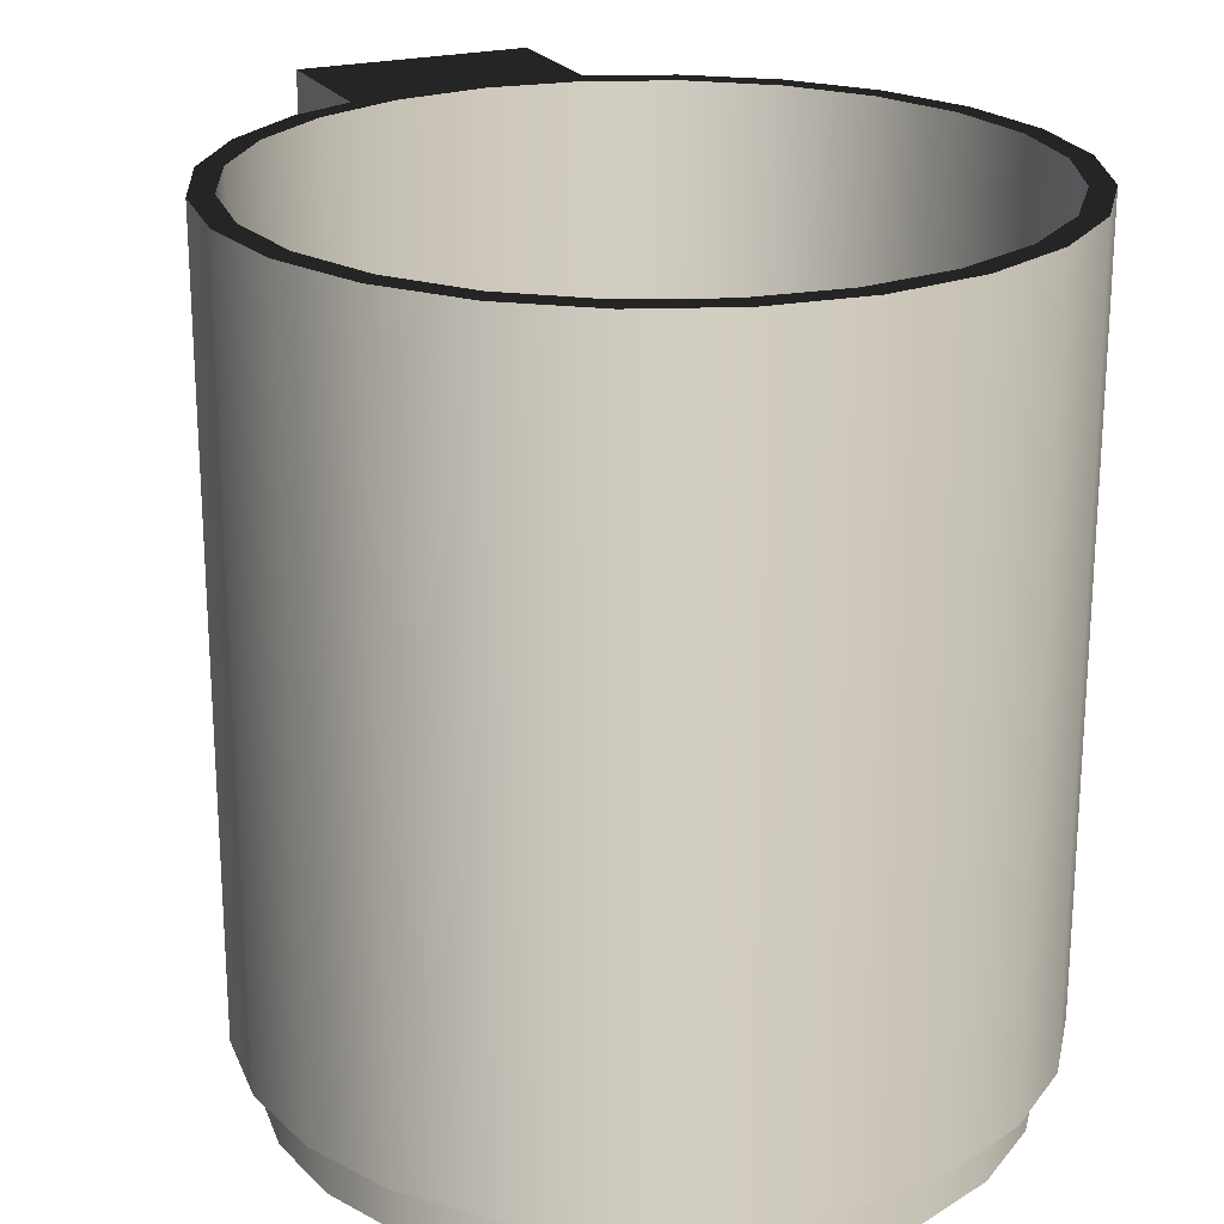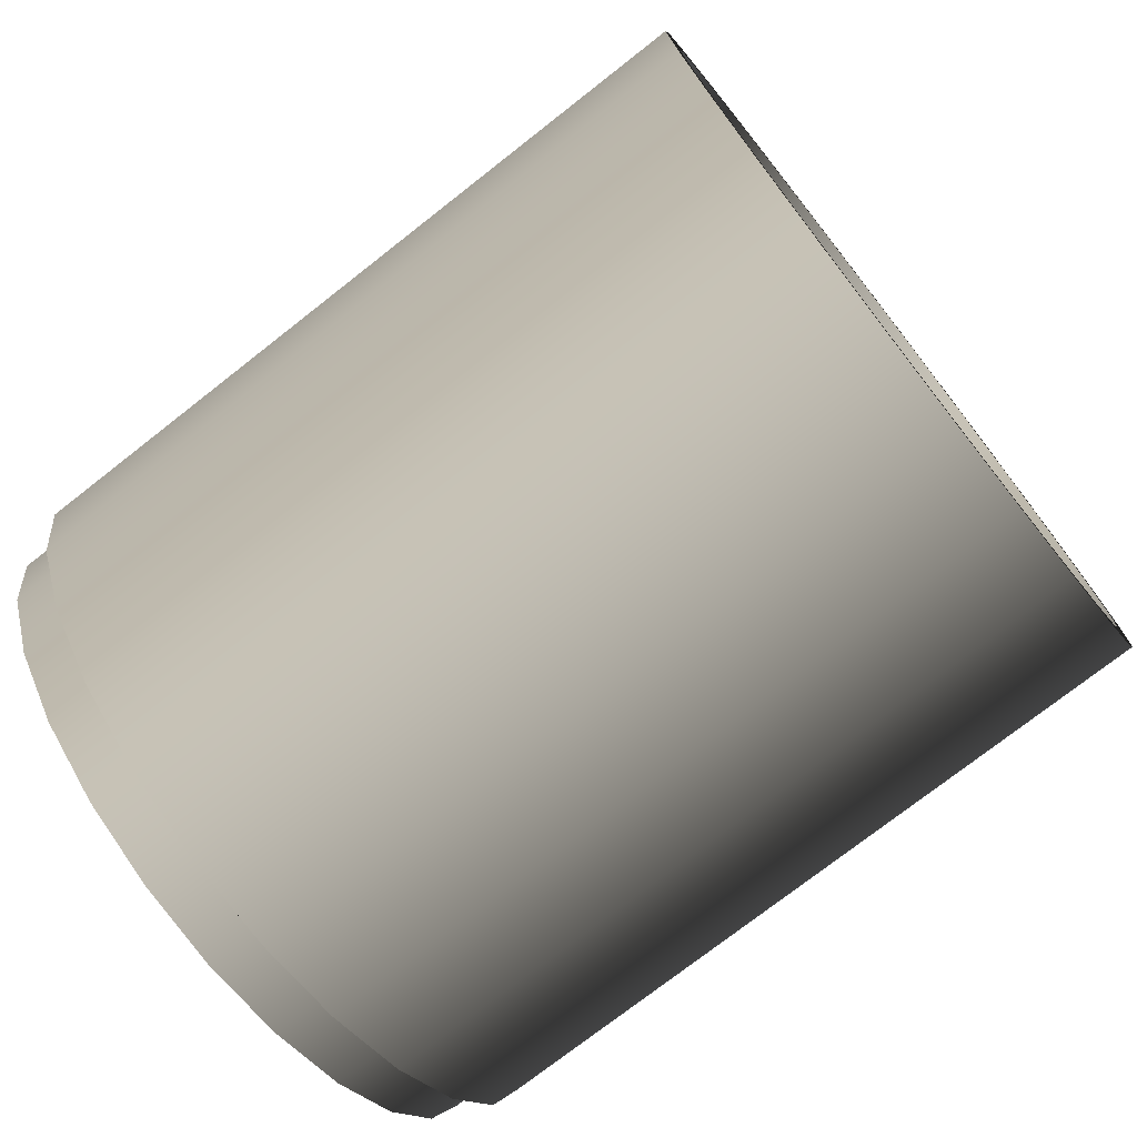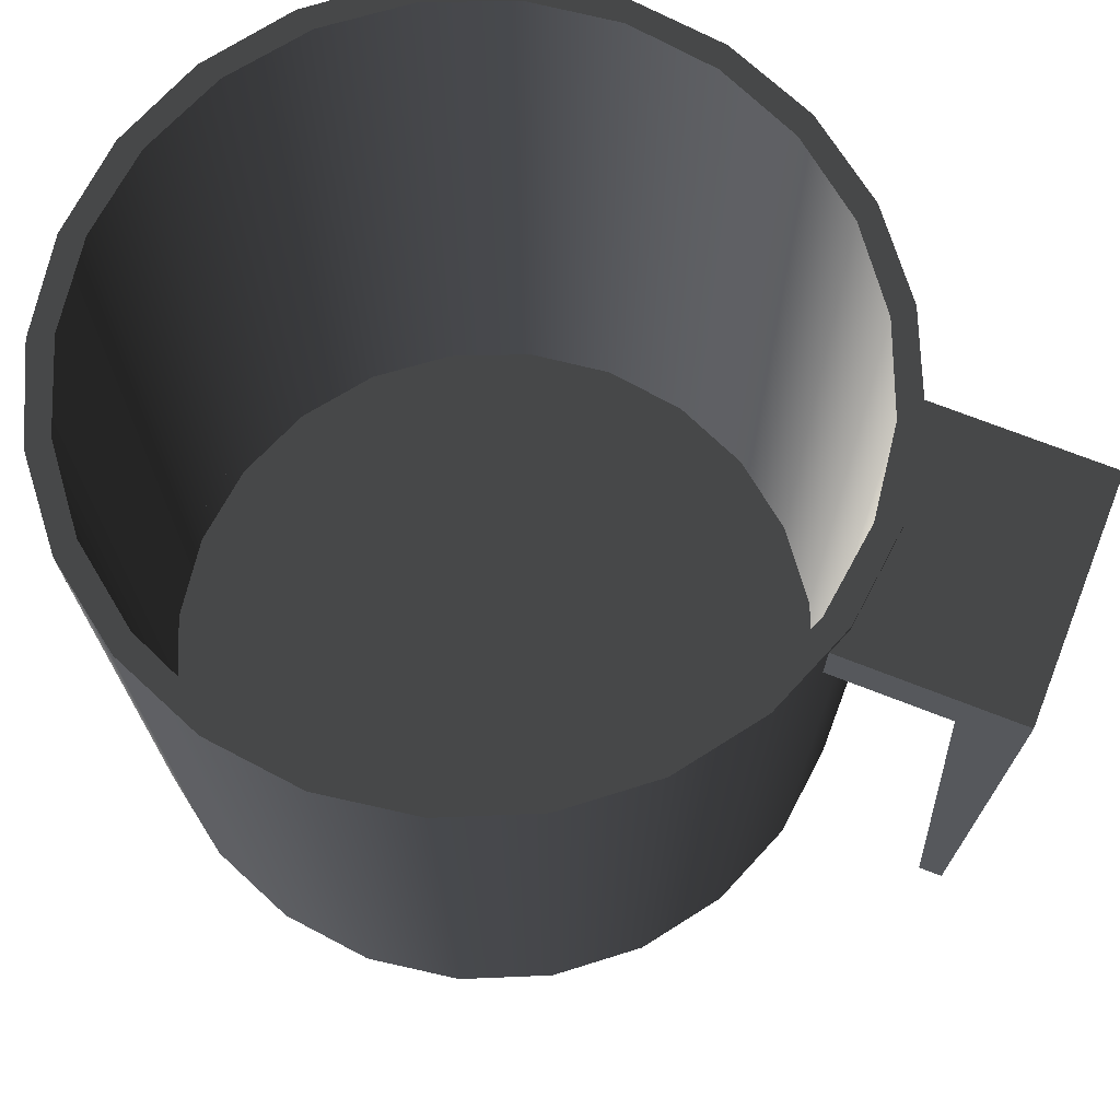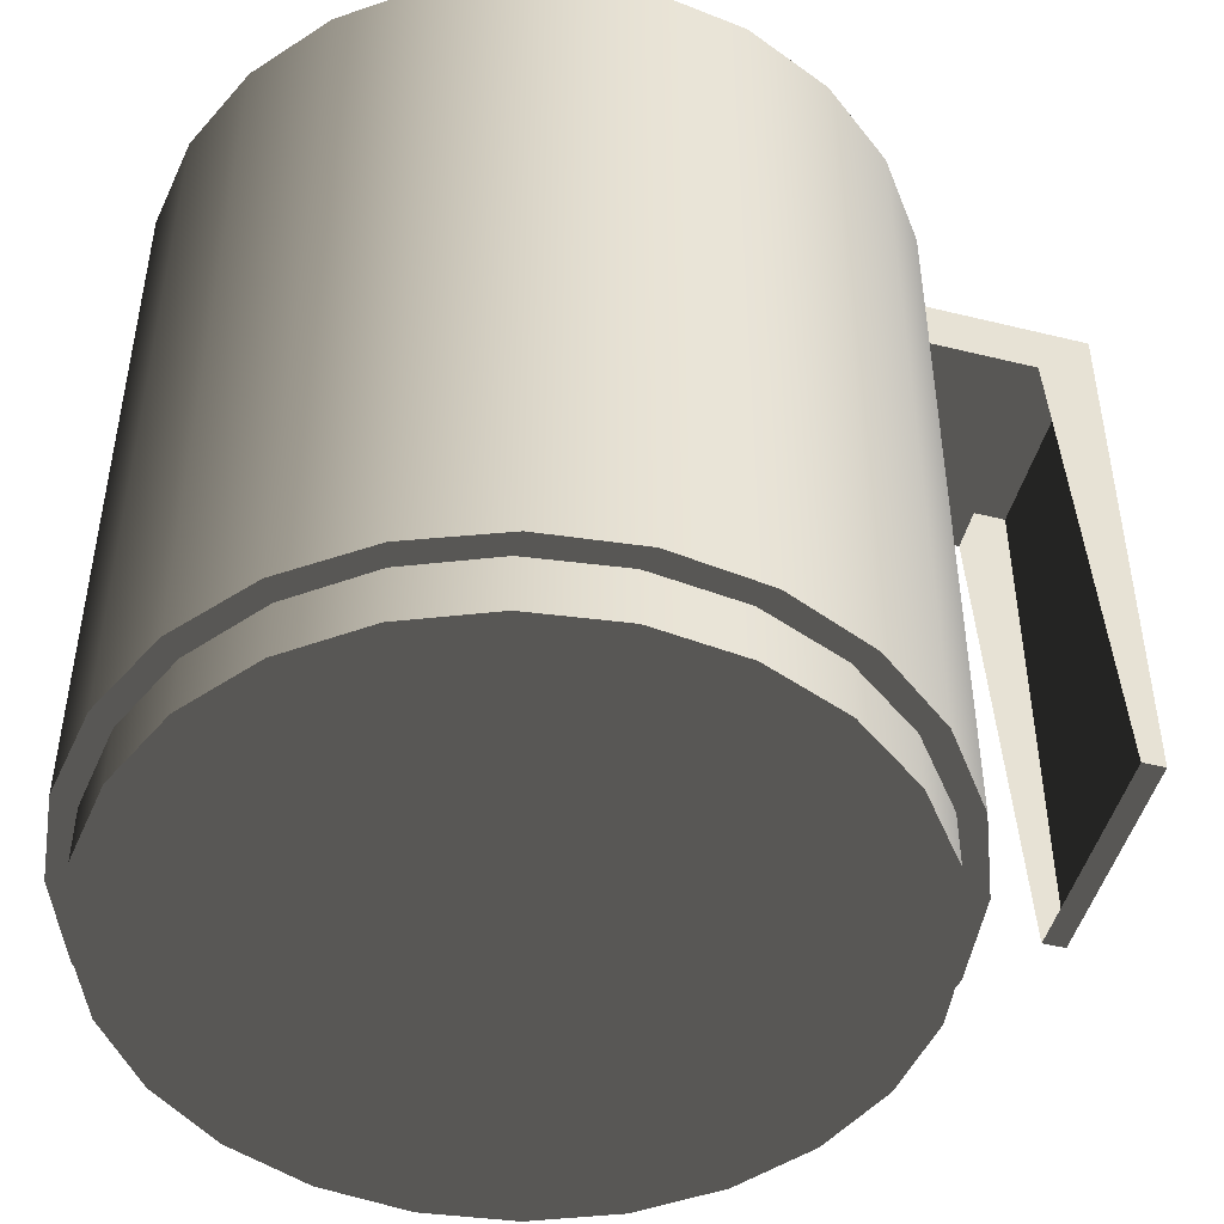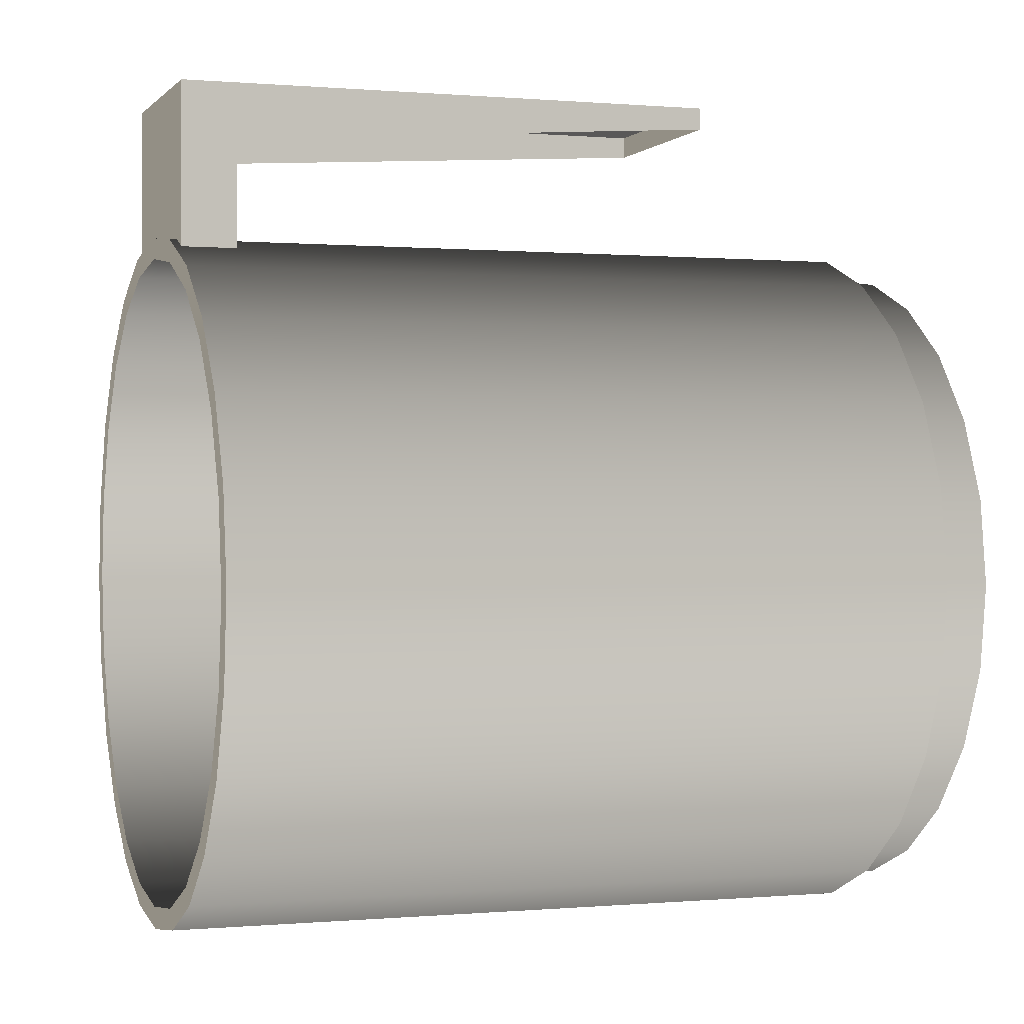
<metadata>
{"format":"obj","ext":"obj","renderer":"f3d","projection":"perspective","resolution":1024,"background":"white","views":[{"elev":22.2,"azim":-24.5,"up":"+Z"},{"elev":-74.8,"azim":-51.9,"up":"+Y"},{"elev":72.2,"azim":111.3,"up":"+Z"},{"elev":-47.9,"azim":74.5,"up":"+Z"},{"elev":0.2,"azim":71.3,"up":"+Y"}]}
</metadata>
<code>
v -0.01047 -0.05131 -0.04093
v 0.01212 -0.05087 -0.04093
v 0.00085 -0.05257 -0.04093
v -1e-06 -0.04985 -0.04093
v 0.00085 -0.05257 0.04775
v -0.01047 -0.05131 0.04775
v -0.02109 -0.04715 -0.04093
v 0.01059 -0.04846 -0.04093
v 0.01212 -0.05087 0.04775
v -0.02109 -0.04715 0.04775
v -0.01059 -0.04846 -0.04093
v 0.02256 -0.0463 -0.04093
v 0.01059 -0.04846 0.04775
v 0.01059 -0.04846 -0.04775
v -1e-06 -0.04985 0.04775
v -0.03026 -0.04039 0.04775
v -0.02046 -0.04437 -0.04093
v -1e-06 -0.04985 -0.04775
v 0.02046 -0.04437 -0.04093
v 0.02046 -0.04437 0.04775
v 0.02046 -0.04437 -0.04775
v 0.02256 -0.0463 0.04775
v -0.01059 -0.04846 0.04775
v -0.03026 -0.04039 -0.04093
v -0.02046 -0.04437 0.04775
v -0.01059 -0.04846 -0.04775
v 0.03147 -0.03919 -0.04093
v -0.03737 -0.03149 -0.04093
v -0.02894 -0.03787 0.04775
v -0.02894 -0.03787 -0.04093
v -0.02046 -0.04437 -0.04775
v 0.02894 -0.03787 0.04775
v 0.02894 -0.03787 -0.04775
v 0.02894 -0.03787 -0.04093
v 0.03147 -0.03919 0.04775
v -0.03737 -0.03149 0.04775
v 0.03823 -0.03001 -0.04093
v 0.03823 -0.03001 0.04775
v -0.04194 -0.02105 -0.04093
v -0.03544 -0.02939 -0.04093
v -0.03544 -0.02939 0.04775
v -0.02894 -0.03787 -0.04775
v 0.03544 -0.02939 -0.04093
v -0.04194 -0.02105 0.04775
v -0.03544 -0.02939 -0.04775
v 0.03544 -0.02939 0.04775
v 0.03544 -0.02939 -0.04775
v 0.04238 -0.0194 -0.04093
v 0.04238 -0.0194 0.04775
v -0.04365 -0.009778 -0.04093
v -0.03953 -0.01952 -0.04093
v -0.03953 -0.01952 0.04775
v -0.03953 -0.01952 -0.04775
v 0.03953 -0.01952 -0.04093
v -0.04365 -0.009778 0.04775
v 0.03953 -0.01952 -0.04775
v 0.03953 -0.01952 0.04775
v 0.04093 -0.008926 -0.04093
v 0.04365 -0.008075 0.04775
v -0.04238 0.001548 -0.04093
v -0.04093 -0.008926 -0.04093
v -0.04093 -0.008926 0.04775
v -0.04093 -0.008926 -0.04775
v 0.04093 -0.008926 -0.04775
v 0.04093 -0.008926 0.04775
v 0.04365 -0.008075 -0.04093
v -0.04238 0.001548 0.04775
v 0.03953 0.001666 -0.04093
v 0.04194 0.003192 0.04775
v 0.03953 0.001666 0.04775
v -0.03823 0.01216 -0.04093
v -0.03953 0.001666 -0.04093
v -0.03953 0.001666 0.04775
v -0.03953 0.001666 -0.04775
v 0.03953 0.001666 -0.04775
v 0.04194 0.003192 -0.04093
v -0.03823 0.01216 0.04092
v -0.03823 0.01216 0.04775
v 0.03544 0.01154 -0.04093
v 0.03737 0.01363 0.04775
v 0.03544 0.01154 0.04775
v -0.03147 0.02133 -0.04093
v -0.03544 0.01154 -0.04093
v -0.03544 0.01154 0.04775
v -0.03544 0.01154 -0.04775
v 0.03544 0.01154 -0.04775
v 0.03737 0.01363 -0.04093
v -0.03147 0.02133 0.04775
v -0.02894 0.02001 -0.04093
v -0.02894 0.02001 0.04775
v 0.02894 0.02001 -0.04093
v 0.03026 0.02254 0.04775
v 0.02894 0.02001 0.04775
v -0.02256 0.02845 0.04775
v -0.02046 0.02652 -0.04093
v -0.02894 0.02001 -0.04775
v 0.02894 0.02001 -0.04775
v 0.03026 0.02254 -0.04093
v -0.02046 0.02652 0.04775
v -0.02256 0.02845 -0.04093
v 0.02046 0.02652 -0.04093
v 0.02109 0.0293 -0.04093
v 0.02046 0.02652 0.04775
v -0.01212 0.03301 0.04775
v -0.01059 0.03061 0.04775
v -0.01059 0.03061 -0.04093
v -0.02046 0.02652 -0.04775
v 0.02046 0.02652 -0.04775
v 0.02109 0.0293 0.04775
v -0.01212 0.03301 -0.04093
v 0.01059 0.03061 0.04775
v 0.01059 0.03061 -0.04775
v 0.01059 0.03061 -0.04093
v 0.01047 0.03345 -0.04093
v -0.000852 0.03472 0.04775
v -1e-06 0.032 0.04775
v -1e-06 0.032 -0.04093
v -0.01059 0.03061 -0.04775
v 0.01047 0.03345 0.04775
v -0.000852 0.03472 -0.04093
v -1e-06 0.032 -0.04775
v -0.01393 0.05257 -0.02137
v 0.01336 0.05257 0.04684
v 0.01336 0.05257 -0.02137
v -0.01393 0.05257 0.04684
v 0.01336 0.04985 -0.02137
v -0.01393 0.04985 -0.02137
v -0.01393 0.03211 0.04684
v 0.01336 0.04575 0.04002
v -0.01393 0.04616 0.04002
v 0.01336 0.03211 0.04684
v 0.01336 0.03211 0.04002
v -0.01393 0.03252 0.04002
g mesh1_mesh1-geometry
f 1 2 3
f 2 1 4
f 3 2 1
f 4 1 2
f 2 5 3
f 3 5 2
f 3 6 1
f 1 6 3
f 4 1 7
f 7 1 4
f 8 2 4
f 4 2 8
f 5 2 9
f 9 2 5
f 6 3 5
f 5 3 6
f 10 1 6
f 6 1 10
f 1 10 7
f 7 10 1
f 4 7 11
f 11 7 4
f 2 8 12
f 12 8 2
f 4 13 8
f 8 13 4
f 4 14 8
f 8 14 4
f 12 9 2
f 2 9 12
f 9 6 5
f 5 6 9
f 6 15 10
f 10 15 6
f 16 7 10
f 10 7 16
f 11 7 17
f 17 7 11
f 11 15 4
f 4 15 11
f 11 18 4
f 4 18 11
f 12 8 19
f 19 8 12
f 13 4 15
f 15 4 13
f 20 8 13
f 13 8 20
f 14 4 18
f 18 4 14
f 21 8 14
f 14 8 21
f 9 12 22
f 22 12 9
f 6 9 15
f 15 9 6
f 10 15 23
f 23 15 10
f 7 16 24
f 24 16 7
f 10 25 16
f 16 25 10
f 17 7 24
f 24 7 17
f 17 23 11
f 11 23 17
f 17 26 11
f 11 26 17
f 15 11 23
f 23 11 15
f 18 11 26
f 26 11 18
f 8 20 19
f 19 20 8
f 8 21 19
f 19 21 8
f 12 19 27
f 27 19 12
f 9 13 15
f 15 13 9
f 13 22 20
f 20 22 13
f 26 14 18
f 18 14 26
f 14 26 21
f 21 26 14
f 27 22 12
f 12 22 27
f 13 9 22
f 22 9 13
f 10 23 25
f 25 23 10
f 16 28 24
f 24 28 16
f 16 25 29
f 29 25 16
f 17 24 30
f 30 24 17
f 23 17 25
f 25 17 23
f 26 17 31
f 31 17 26
f 32 19 20
f 20 19 32
f 33 19 21
f 21 19 33
f 27 19 34
f 34 19 27
f 20 22 35
f 35 22 20
f 21 26 31
f 31 26 21
f 22 27 35
f 35 27 22
f 28 16 36
f 36 16 28
f 30 24 28
f 28 24 30
f 25 30 29
f 29 30 25
f 16 29 36
f 36 29 16
f 30 25 17
f 17 25 30
f 30 31 17
f 17 31 30
f 19 32 34
f 34 32 19
f 20 35 32
f 32 35 20
f 19 33 34
f 34 33 19
f 21 31 33
f 33 31 21
f 27 34 37
f 37 34 27
f 27 38 35
f 35 38 27
f 36 39 28
f 28 39 36
f 30 28 40
f 40 28 30
f 30 41 29
f 29 41 30
f 36 29 41
f 41 29 36
f 31 30 42
f 42 30 31
f 32 43 34
f 34 43 32
f 32 35 38
f 38 35 32
f 33 43 34
f 34 43 33
f 33 31 42
f 42 31 33
f 37 34 43
f 43 34 37
f 38 27 37
f 37 27 38
f 39 36 44
f 44 36 39
f 40 28 39
f 39 28 40
f 41 30 40
f 40 30 41
f 45 30 40
f 40 30 45
f 36 41 44
f 44 41 36
f 30 45 42
f 42 45 30
f 43 32 46
f 46 32 43
f 32 38 46
f 46 38 32
f 43 33 47
f 47 33 43
f 33 42 47
f 47 42 33
f 37 43 48
f 48 43 37
f 37 49 38
f 38 49 37
f 44 50 39
f 39 50 44
f 40 39 51
f 51 39 40
f 40 52 41
f 41 52 40
f 40 53 45
f 45 53 40
f 44 41 52
f 52 41 44
f 47 42 45
f 45 42 47
f 46 54 43
f 43 54 46
f 46 38 49
f 49 38 46
f 47 54 43
f 43 54 47
f 48 43 54
f 54 43 48
f 49 37 48
f 48 37 49
f 50 44 55
f 55 44 50
f 51 39 50
f 50 39 51
f 52 40 51
f 51 40 52
f 53 40 51
f 51 40 53
f 56 45 53
f 53 45 56
f 44 52 55
f 55 52 44
f 47 45 56
f 56 45 47
f 54 46 57
f 57 46 54
f 46 49 57
f 57 49 46
f 54 47 56
f 56 47 54
f 48 54 58
f 58 54 48
f 48 59 49
f 49 59 48
f 55 60 50
f 50 60 55
f 51 50 61
f 61 50 51
f 51 62 52
f 52 62 51
f 51 63 53
f 53 63 51
f 56 53 64
f 64 53 56
f 55 52 62
f 62 52 55
f 57 58 54
f 54 58 57
f 57 49 65
f 65 49 57
f 56 58 54
f 54 58 56
f 48 58 66
f 66 58 48
f 59 48 66
f 66 48 59
f 65 49 59
f 59 49 65
f 60 55 67
f 67 55 60
f 61 50 60
f 60 50 61
f 62 51 61
f 61 51 62
f 63 51 61
f 61 51 63
f 64 53 63
f 63 53 64
f 58 56 64
f 64 56 58
f 55 62 67
f 67 62 55
f 58 57 65
f 65 57 58
f 66 58 68
f 68 58 66
f 66 69 59
f 59 69 66
f 65 59 70
f 70 59 65
f 67 71 60
f 60 71 67
f 61 60 72
f 72 60 61
f 61 73 62
f 62 73 61
f 61 74 63
f 63 74 61
f 64 63 75
f 75 63 64
f 64 68 58
f 58 68 64
f 67 62 73
f 73 62 67
f 65 68 58
f 58 68 65
f 66 68 76
f 76 68 66
f 69 66 76
f 76 66 69
f 70 59 69
f 69 59 70
f 68 65 70
f 70 65 68
f 71 67 77
f 77 67 71
f 72 60 71
f 71 60 72
f 73 61 72
f 72 61 73
f 74 61 72
f 72 61 74
f 75 63 74
f 74 63 75
f 68 64 75
f 75 64 68
f 67 73 78
f 78 73 67
f 76 68 79
f 79 68 76
f 76 80 69
f 69 80 76
f 70 69 81
f 81 69 70
f 70 79 68
f 68 79 70
f 77 67 78
f 78 67 77
f 77 82 71
f 71 82 77
f 72 71 83
f 83 71 72
f 72 84 73
f 73 84 72
f 72 85 74
f 74 85 72
f 75 74 86
f 86 74 75
f 75 79 68
f 68 79 75
f 78 73 84
f 84 73 78
f 76 79 87
f 87 79 76
f 80 76 87
f 87 76 80
f 81 69 80
f 80 69 81
f 79 70 81
f 81 70 79
f 88 77 78
f 78 77 88
f 82 77 88
f 88 77 82
f 89 71 82
f 82 71 89
f 83 71 89
f 89 71 83
f 84 72 83
f 83 72 84
f 85 72 83
f 83 72 85
f 86 74 85
f 85 74 86
f 79 75 86
f 86 75 79
f 78 84 90
f 90 84 78
f 87 79 91
f 91 79 87
f 87 92 80
f 80 92 87
f 81 80 93
f 93 80 81
f 81 91 79
f 79 91 81
f 78 90 88
f 88 90 78
f 94 82 88
f 88 82 94
f 89 82 95
f 95 82 89
f 90 83 89
f 89 83 90
f 96 83 89
f 89 83 96
f 83 90 84
f 84 90 83
f 83 96 85
f 85 96 83
f 86 85 97
f 97 85 86
f 86 91 79
f 79 91 86
f 87 91 98
f 98 91 87
f 92 87 98
f 98 87 92
f 93 80 92
f 92 80 93
f 91 81 93
f 93 81 91
f 88 90 99
f 99 90 88
f 82 94 100
f 100 94 82
f 88 99 94
f 94 99 88
f 95 82 100
f 100 82 95
f 95 90 89
f 89 90 95
f 95 96 89
f 89 96 95
f 97 85 96
f 96 85 97
f 91 86 97
f 97 86 91
f 98 91 101
f 101 91 98
f 102 92 98
f 98 92 102
f 93 92 103
f 103 92 93
f 103 91 93
f 93 91 103
f 90 95 99
f 99 95 90
f 104 100 94
f 94 100 104
f 94 99 105
f 105 99 94
f 95 100 106
f 106 100 95
f 96 95 107
f 107 95 96
f 97 96 108
f 108 96 97
f 108 91 97
f 97 91 108
f 91 103 101
f 101 103 91
f 91 108 101
f 101 108 91
f 98 101 102
f 102 101 98
f 92 102 109
f 109 102 92
f 103 92 109
f 109 92 103
f 106 99 95
f 95 99 106
f 100 104 110
f 110 104 100
f 94 105 104
f 104 105 94
f 99 106 105
f 105 106 99
f 106 100 110
f 110 100 106
f 106 107 95
f 95 107 106
f 108 96 107
f 107 96 108
f 111 101 103
f 103 101 111
f 112 101 108
f 108 101 112
f 102 101 113
f 113 101 102
f 114 109 102
f 102 109 114
f 103 109 111
f 111 109 103
f 115 110 104
f 104 110 115
f 104 105 116
f 116 105 104
f 117 105 106
f 106 105 117
f 106 110 117
f 117 110 106
f 107 106 118
f 118 106 107
f 108 107 112
f 112 107 108
f 101 111 113
f 113 111 101
f 101 112 113
f 113 112 101
f 102 113 114
f 114 113 102
f 109 114 119
f 119 114 109
f 111 109 119
f 119 109 111
f 110 115 120
f 120 115 110
f 104 119 115
f 115 119 104
f 105 117 116
f 116 117 105
f 116 119 104
f 104 119 116
f 117 118 106
f 106 118 117
f 114 117 110
f 110 117 114
f 112 107 118
f 118 107 112
f 116 113 111
f 111 113 116
f 121 113 112
f 112 113 121
f 114 113 117
f 117 113 114
f 120 119 114
f 114 119 120
f 111 119 116
f 116 119 111
f 119 120 115
f 115 120 119
f 114 110 120
f 120 110 114
f 113 116 117
f 117 116 113
f 118 117 121
f 121 117 118
f 112 118 121
f 121 118 112
f 113 121 117
f 117 121 113
g mesh2_mesh2-geometry
f 122 123 124
f 123 122 125
f 124 123 122
f 125 122 123
f 123 126 124
f 124 126 123
f 126 122 124
f 124 122 126
f 127 125 122
f 122 125 127
f 128 123 125
f 125 123 128
f 126 123 129
f 129 123 126
f 122 126 127
f 127 126 122
f 125 127 130
f 130 127 125
f 123 128 131
f 131 128 123
f 130 128 125
f 125 128 130
f 129 123 132
f 132 123 129
f 132 123 131
f 131 123 132
f 128 130 133
f 133 130 128
f 133 129 132
f 132 129 133
f 129 133 130
f 130 133 129
g mesh3_mesh3-geometry
l 117 106
l 113 117
l 106 95
l 101 113
l 95 89
l 91 101
l 89 83
l 79 91
l 83 72
l 68 79
l 72 61
l 58 68
l 61 51
l 54 58
l 51 40
l 43 54
l 40 30
l 34 43
l 30 17
l 19 34
l 17 11
l 8 19
l 11 4
l 4 8
g mesh4_mesh4-geometry
l 98 87
l 102 98
l 87 76
l 114 102
l 76 66
l 120 114
l 66 48
l 110 120
l 48 37
l 100 110
l 37 27
l 82 100
l 27 12
l 71 82
l 82 96
l 12 2
l 60 71
l 96 85
l 107 96
l 2 3
l 50 60
l 85 74
l 118 107
l 3 1
l 39 50
l 74 63
l 121 118
l 1 7
l 28 39
l 63 53
l 112 121
l 7 24
l 24 28
l 53 45
l 108 112
l 45 42
l 97 108
l 42 31
l 86 97
l 31 26
l 75 86
l 26 18
l 64 75
l 18 14
l 56 64
l 14 21
l 47 56
l 21 33
l 33 47
g mesh5_mesh5-geometry
l 92 80
l 109 92
l 80 69
l 119 109
l 69 59
l 115 119
l 59 49
l 104 115
l 49 38
l 94 104
l 38 35
l 88 94
l 35 22
l 78 88
l 22 9
l 67 78
l 77 78
l 9 5
l 55 67
l 5 6
l 44 55
l 6 10
l 36 44
l 10 16
l 16 36
g mesh6_mesh6-geometry
l 116 105
l 111 116
l 105 99
l 103 111
l 99 90
l 93 103
l 90 84
l 81 93
l 84 73
l 70 81
l 73 62
l 65 70
l 62 52
l 57 65
l 52 41
l 46 57
l 41 29
l 32 46
l 29 25
l 20 32
l 25 23
l 13 20
l 23 15
l 15 13
g mesh7_mesh7-geometry
l 123 125
l 124 123
l 131 123
l 125 122
l 128 125
l 122 124
l 126 124
l 127 122
g mesh8_mesh8-geometry
l 130 133
g mesh9_mesh9-geometry
l 129 132

</code>
